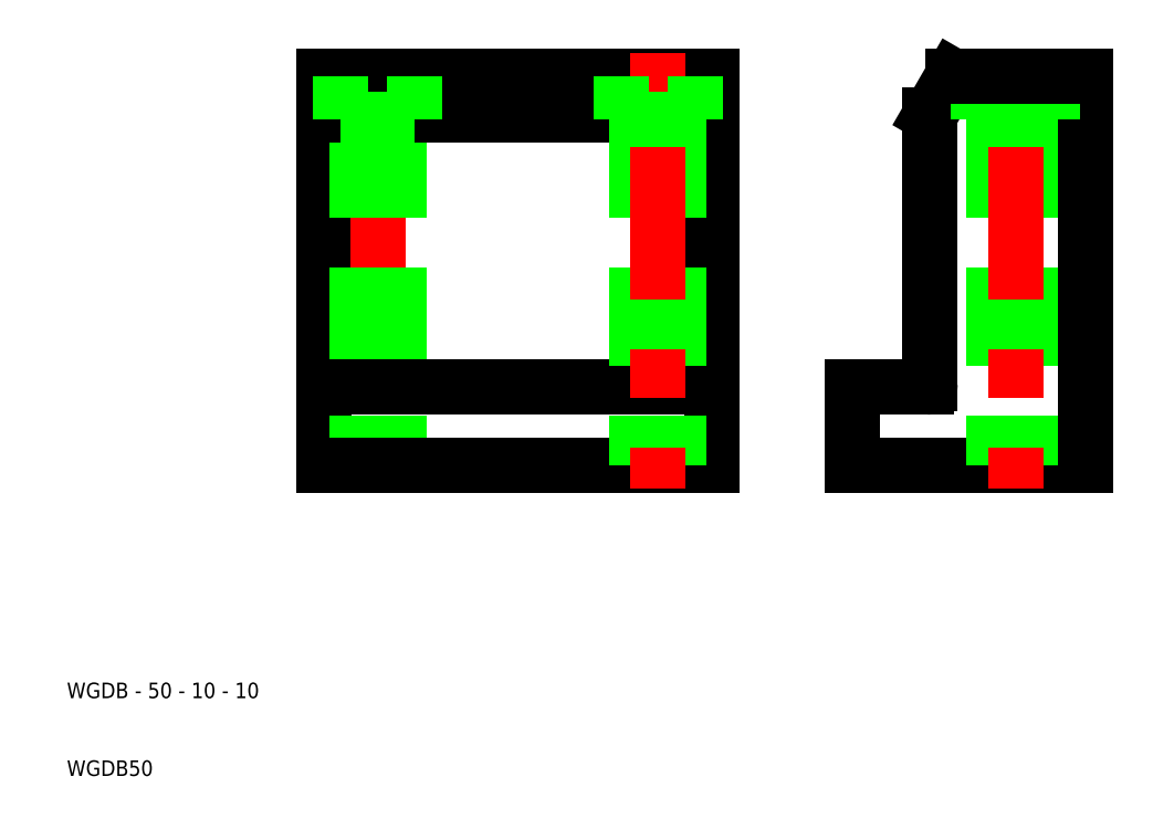
<metadata>
{"format":"dxf","ext":"dxf","renderer":"ezdxf+matplotlib","layout":"modelspace","background":"white","min_lineweight":24,"dpi":150}
</metadata>
<code>
0
SECTION
2
ENTITIES
0
ARC
8
0
10
120.5
20
60.5
30
0
40
0.5
50
270
51
0
0
LINE
8
0
10
141
20
50
30
0
11
111
21
50
31
0
0
LINE
8
0
10
121
20
95
30
0
11
123.9
21
100
31
0
0
LINE
8
0
10
121
20
60.5
30
0
11
121
21
95
31
0
0
LINE
8
0
10
111
20
60
30
0
11
120.5
21
60
31
0
0
LINE
8
0
10
111
20
50
30
0
11
111
21
60
31
0
0
LINE
8
0
10
129.2
20
94.5
30
0
11
129.2
21
50
31
0
0
LINE
8
0
10
134.7
20
94.5
30
0
11
134.7
21
50
31
0
0
LINE
8
CENTER
10
132
20
103
30
0
11
132
21
47
31
0
0
LINE
8
0
10
141
20
100
30
0
11
141
21
50
31
0
0
LINE
8
0
10
127.2
20
94.5
30
0
11
127.2
21
100
31
0
0
LINE
8
0
10
136.8
20
94.5
30
0
11
136.8
21
100
31
0
0
LINE
8
0
10
132
20
94.5
30
0
11
127.2
21
94.5
31
0
0
LINE
8
0
10
132
20
94.5
30
0
11
136.8
21
94.5
31
0
0
LINE
8
0
10
123.9
20
100
30
0
11
141
21
100
31
0
0
LINE
8
0
10
68
20
100
30
0
11
93
21
100
31
0
0
LINE
8
0
10
93
20
50
30
0
11
68
21
50
31
0
0
LINE
8
0
10
93
20
95
30
0
11
68
21
95
31
0
0
LINE
8
0
10
68
20
60
30
0
11
93
21
60
31
0
0
LINE
8
0
10
43
20
100
30
0
11
43
21
50
31
0
0
LINE
8
CENTER
10
50
20
103
30
0
11
50
21
47
31
0
0
LINE
8
0
10
47.25
20
94.5
30
0
11
47.25
21
50
31
0
0
LINE
8
0
10
52.75
20
94.5
30
0
11
52.75
21
50
31
0
0
LINE
8
0
10
43
20
50
30
0
11
68
21
50
31
0
0
LINE
8
0
10
68
20
100
30
0
11
43
21
100
31
0
0
LINE
8
0
10
43
20
95
30
0
11
68
21
95
31
0
0
LINE
8
0
10
68
20
60
30
0
11
43
21
60
31
0
0
LINE
8
0
10
45.25
20
100
30
0
11
45.25
21
94.5
31
0
0
LINE
8
0
10
45.25
20
94.5
30
0
11
50
21
94.5
31
0
0
LINE
8
0
10
54.75
20
94.5
30
0
11
50
21
94.5
31
0
0
LINE
8
0
10
54.75
20
100
30
0
11
54.75
21
94.5
31
0
0
LINE
8
0
10
93
20
100
30
0
11
93
21
50
31
0
0
LINE
8
0
10
88.75
20
94.5
30
0
11
88.75
21
50
31
0
0
LINE
8
0
10
83.25
20
94.5
30
0
11
83.25
21
50
31
0
0
LINE
8
CENTER
10
86
20
103
30
0
11
86
21
47
31
0
0
LINE
8
0
10
90.75
20
100
30
0
11
90.75
21
94.5
31
0
0
LINE
8
0
10
90.75
20
94.5
30
0
11
86
21
94.5
31
0
0
LINE
8
0
10
81.25
20
94.5
30
0
11
86
21
94.5
31
0
0
LINE
8
0
10
81.25
20
100
30
0
11
81.25
21
94.5
31
0
0
TEXT
8
0
10
10
20
20
30
0
40
2
1
WGDB - 50 - 10 - 10
0
TEXT
8
0
10
10
20
10
30
0
40
2
1
WGDB50
0
VIEWPORT
8
0
10
261.5
20
148.5
30
0
40
523
41
297
68
     1
69
     1
0
ENDSEC
0
EOF

</code>
